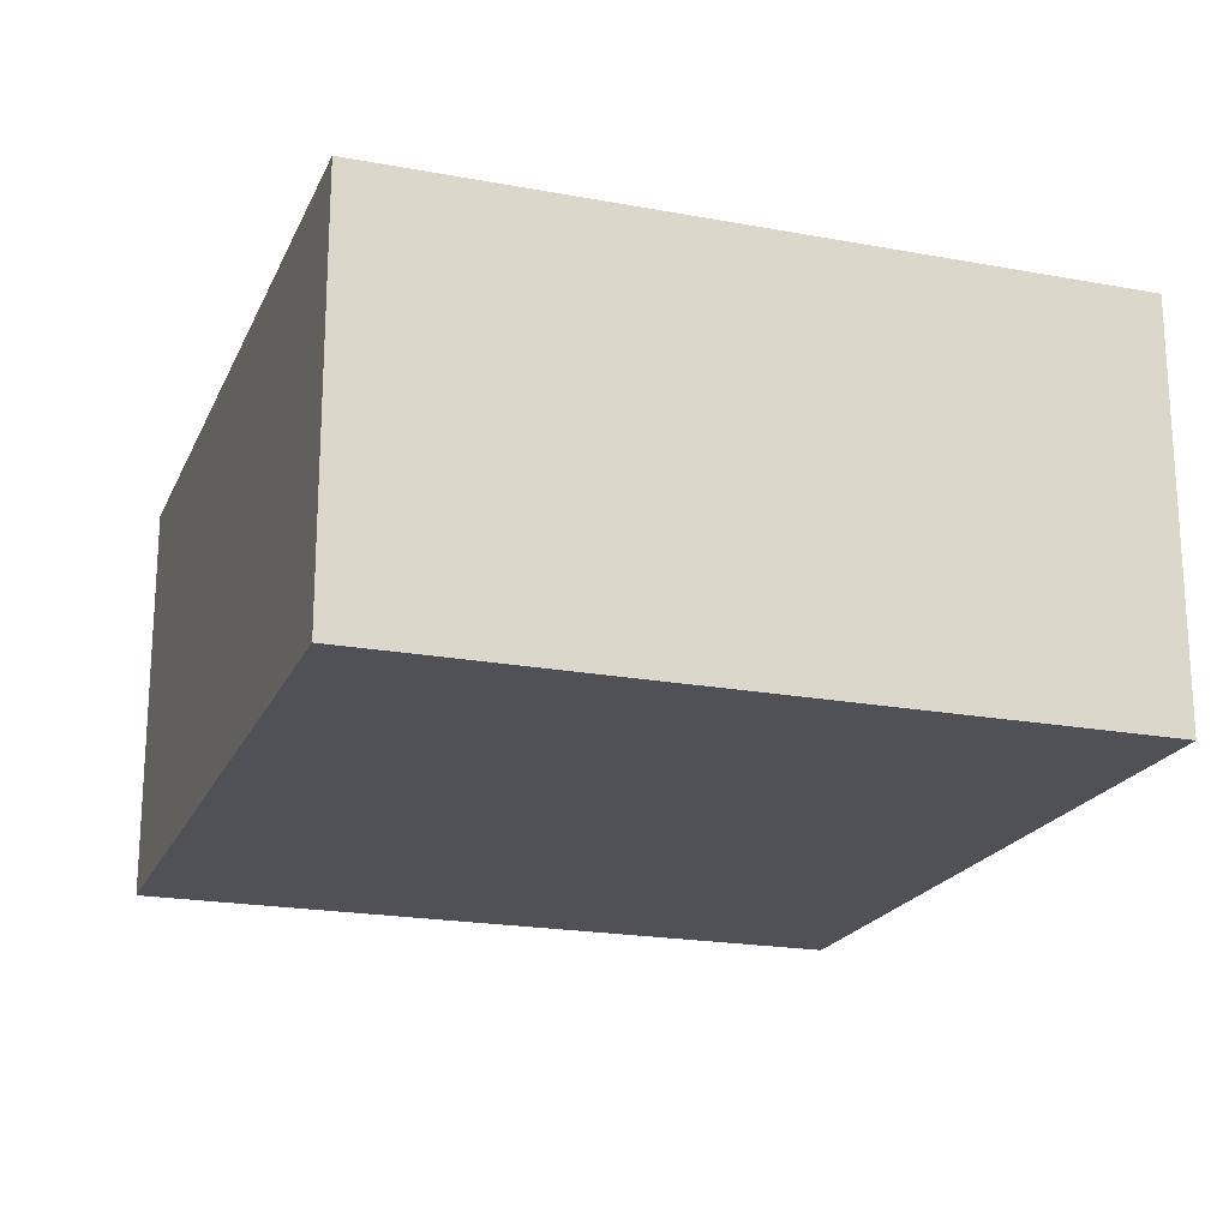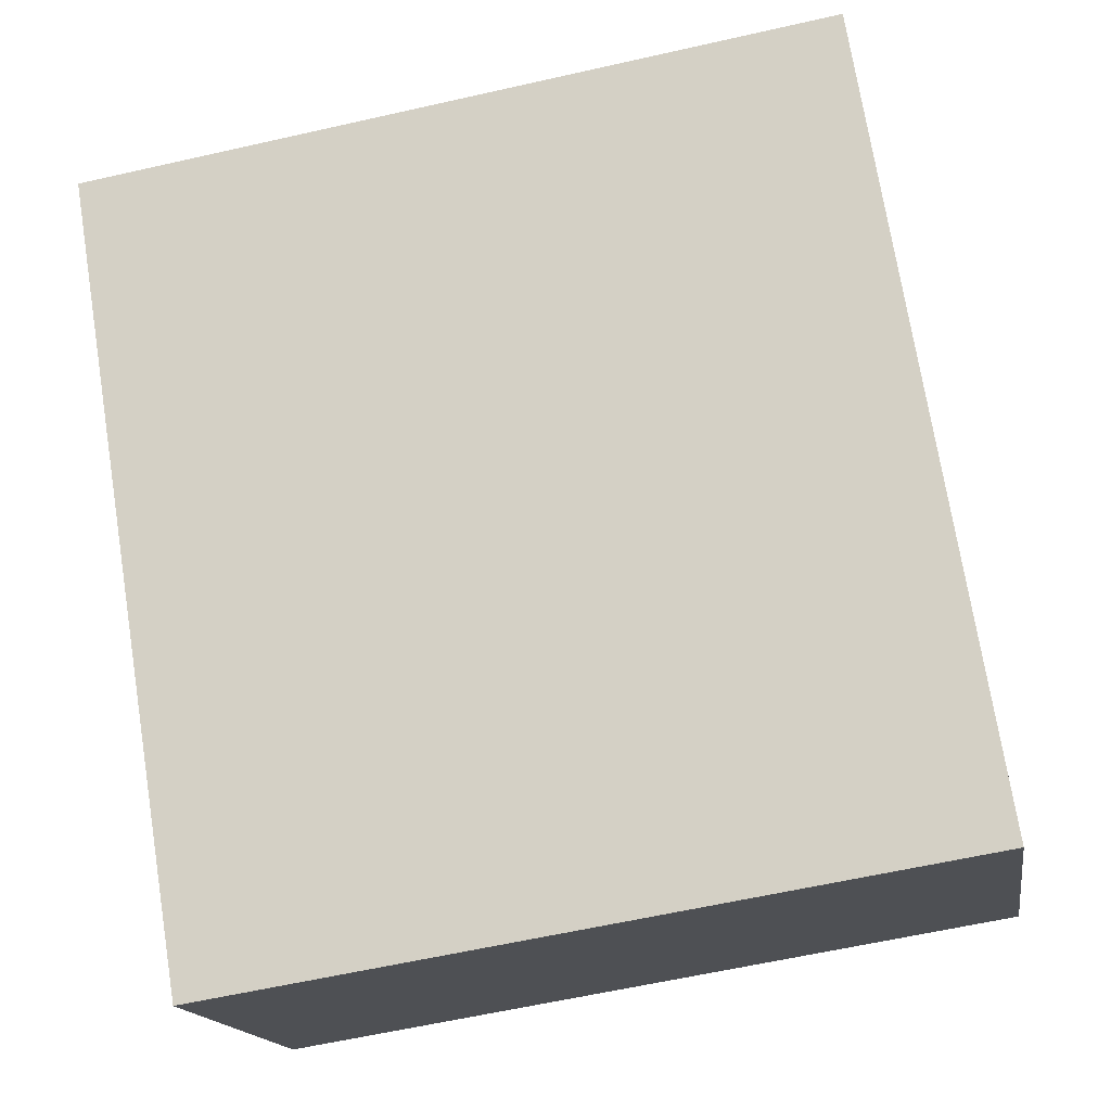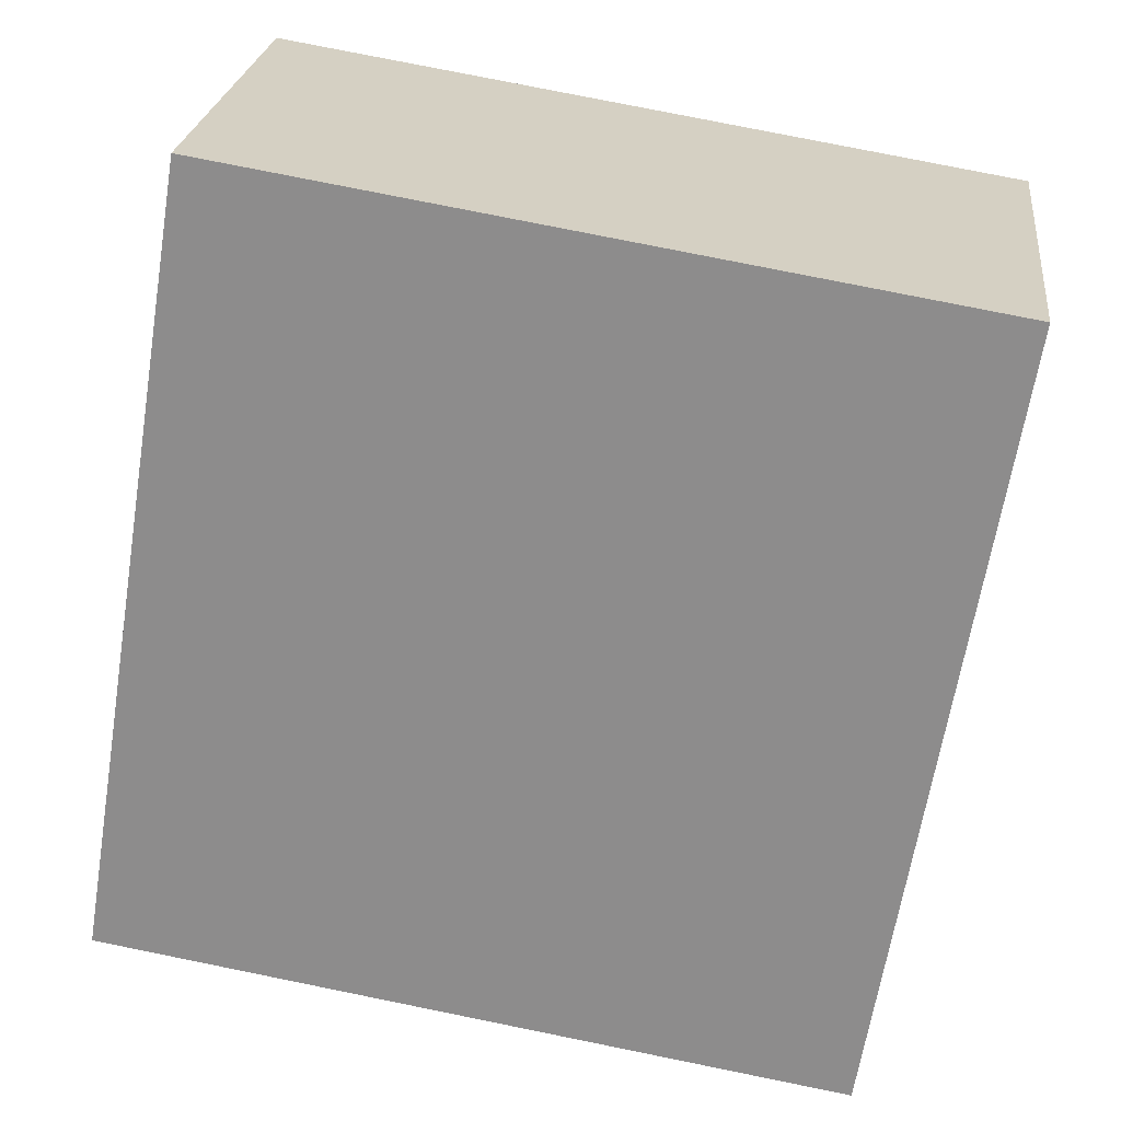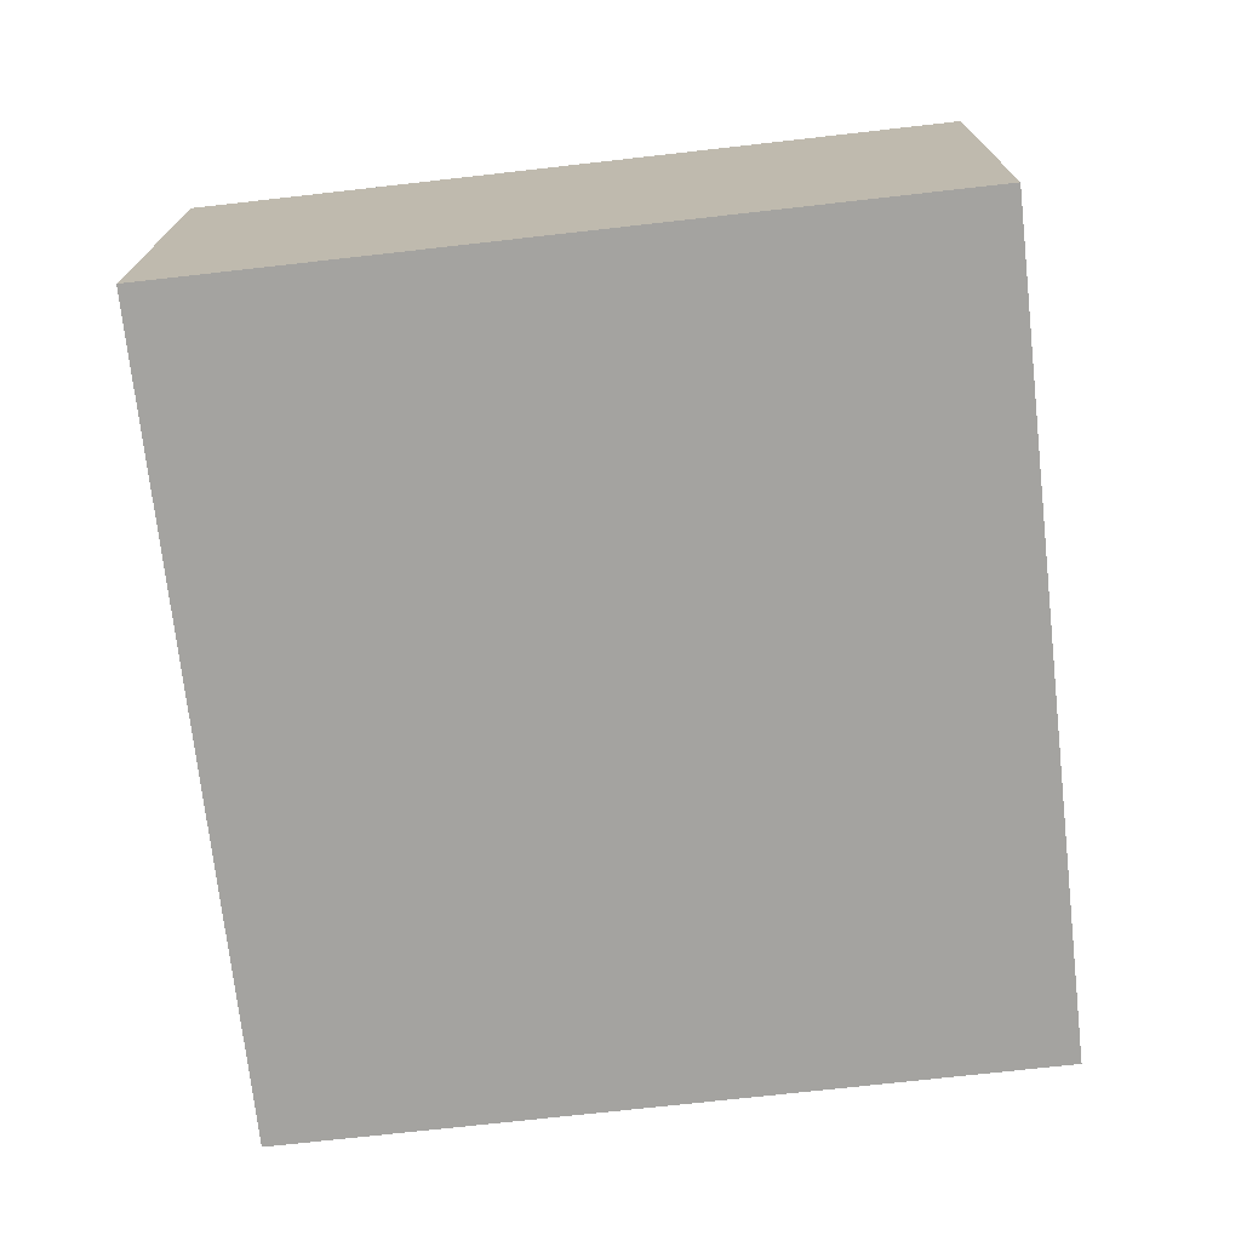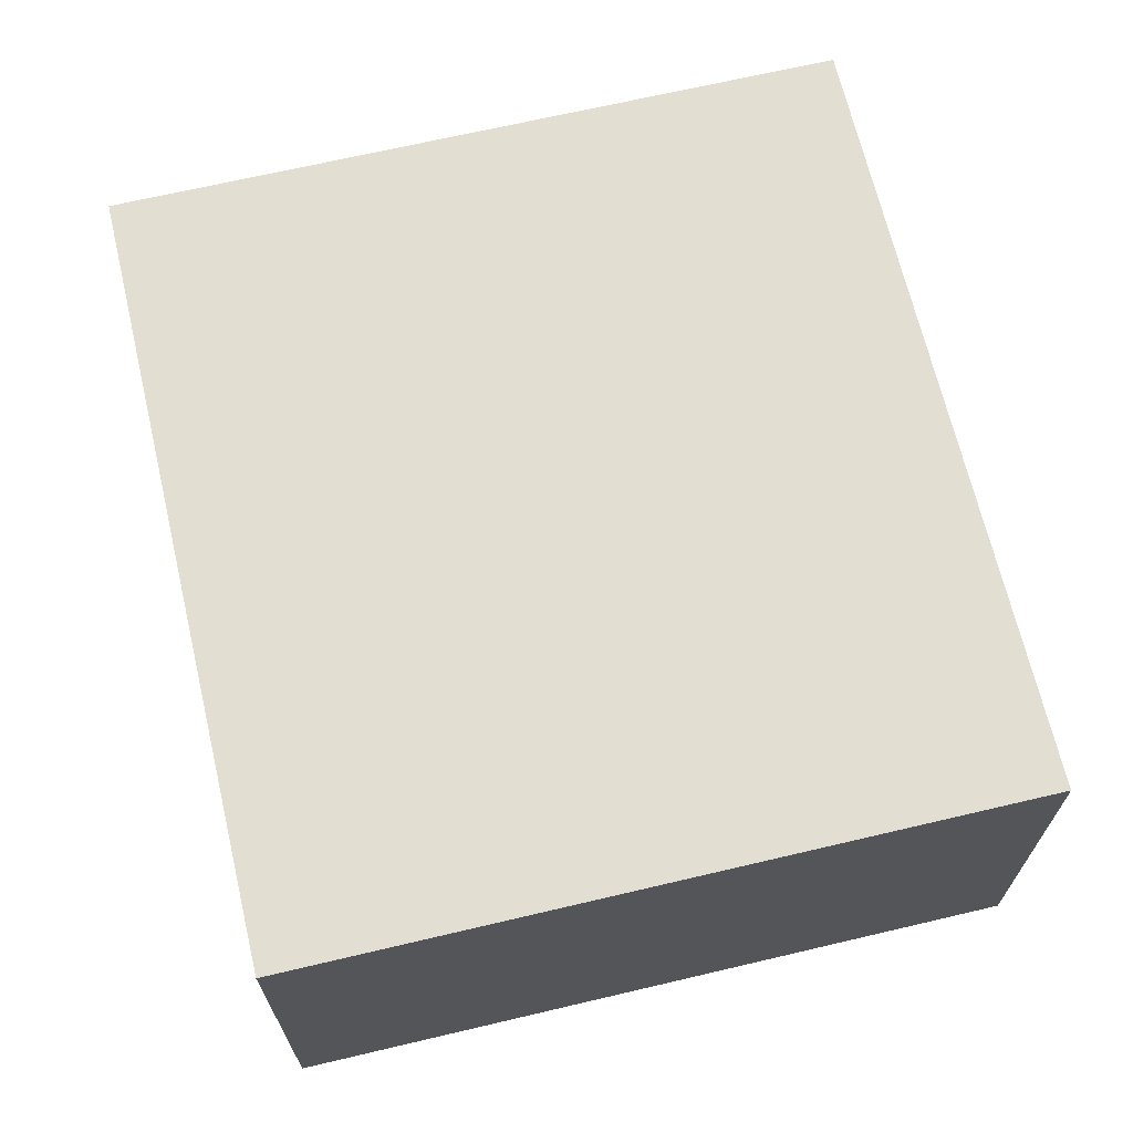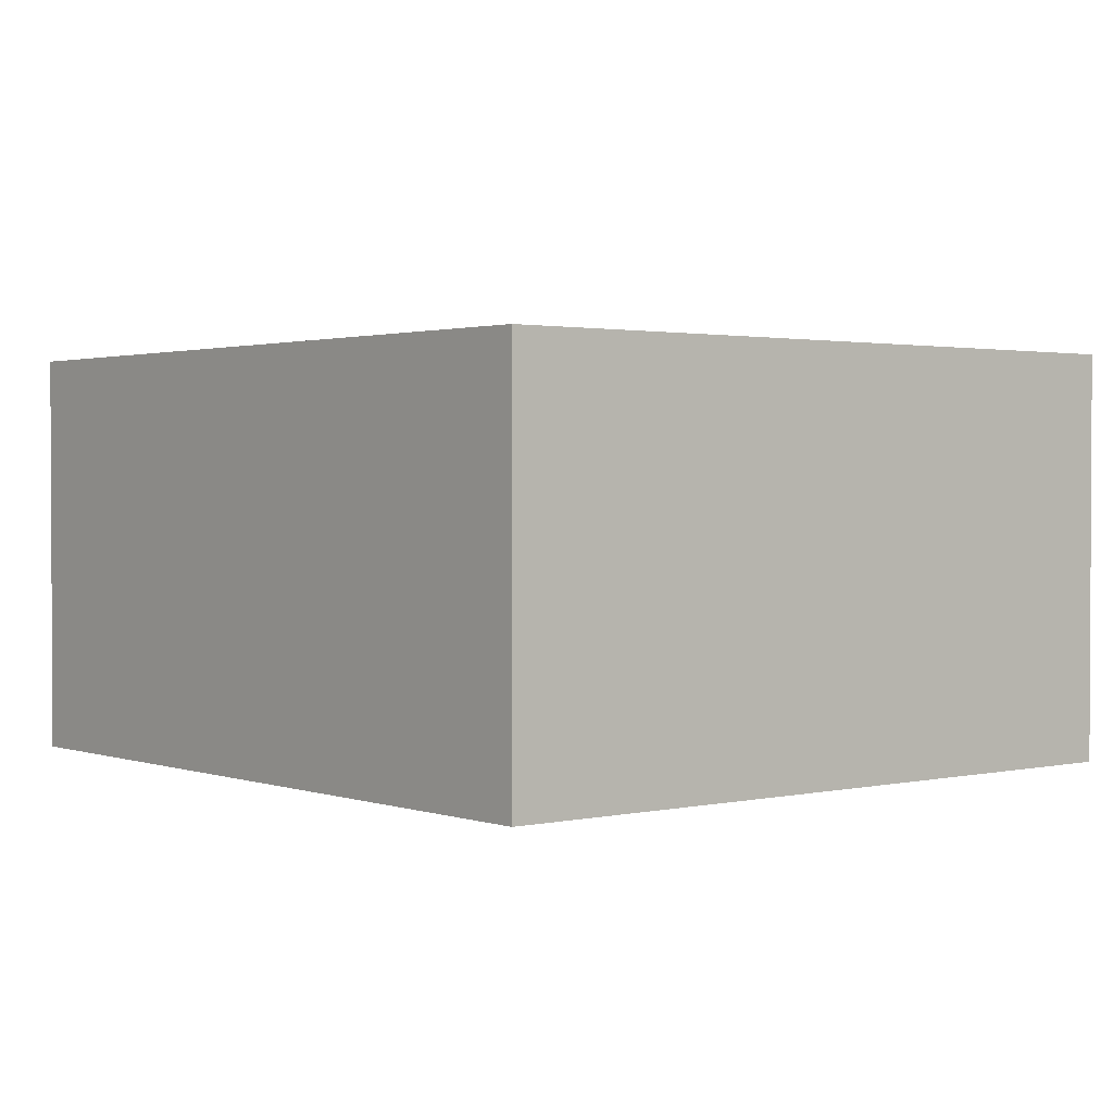
<metadata>
{"format":"obj","ext":"obj","renderer":"f3d","projection":"perspective","resolution":1024,"background":"white","views":[{"elev":-20.3,"azim":152.0,"up":"+Y"},{"elev":-16.0,"azim":9.1,"up":"+Z"},{"elev":24.6,"azim":-173.3,"up":"+Z"},{"elev":-72.8,"azim":-2.8,"up":"+Y"},{"elev":67.8,"azim":157.5,"up":"+Y"},{"elev":1.7,"azim":-48.5,"up":"+Y"}]}
</metadata>
<code>
v  0 1.086 6.65e-17
v  2.276 1.086 -1.756
v  0.336 1.086 -2.071
v  1.939 1.086 0.315
v  0 0 0
v  1.939 -1.929e-17 0.315
v  2.276 1.075e-16 -1.756
v  0.336 1.268e-16 -2.071
g defaultobject
f 1 2 3
f 2 1 4
f 5 4 1
f 4 5 6
f 6 2 4
f 2 6 7
f 7 3 2
f 3 7 8
f 8 1 3
f 1 8 5
f 5 7 6
f 7 5 8

</code>
